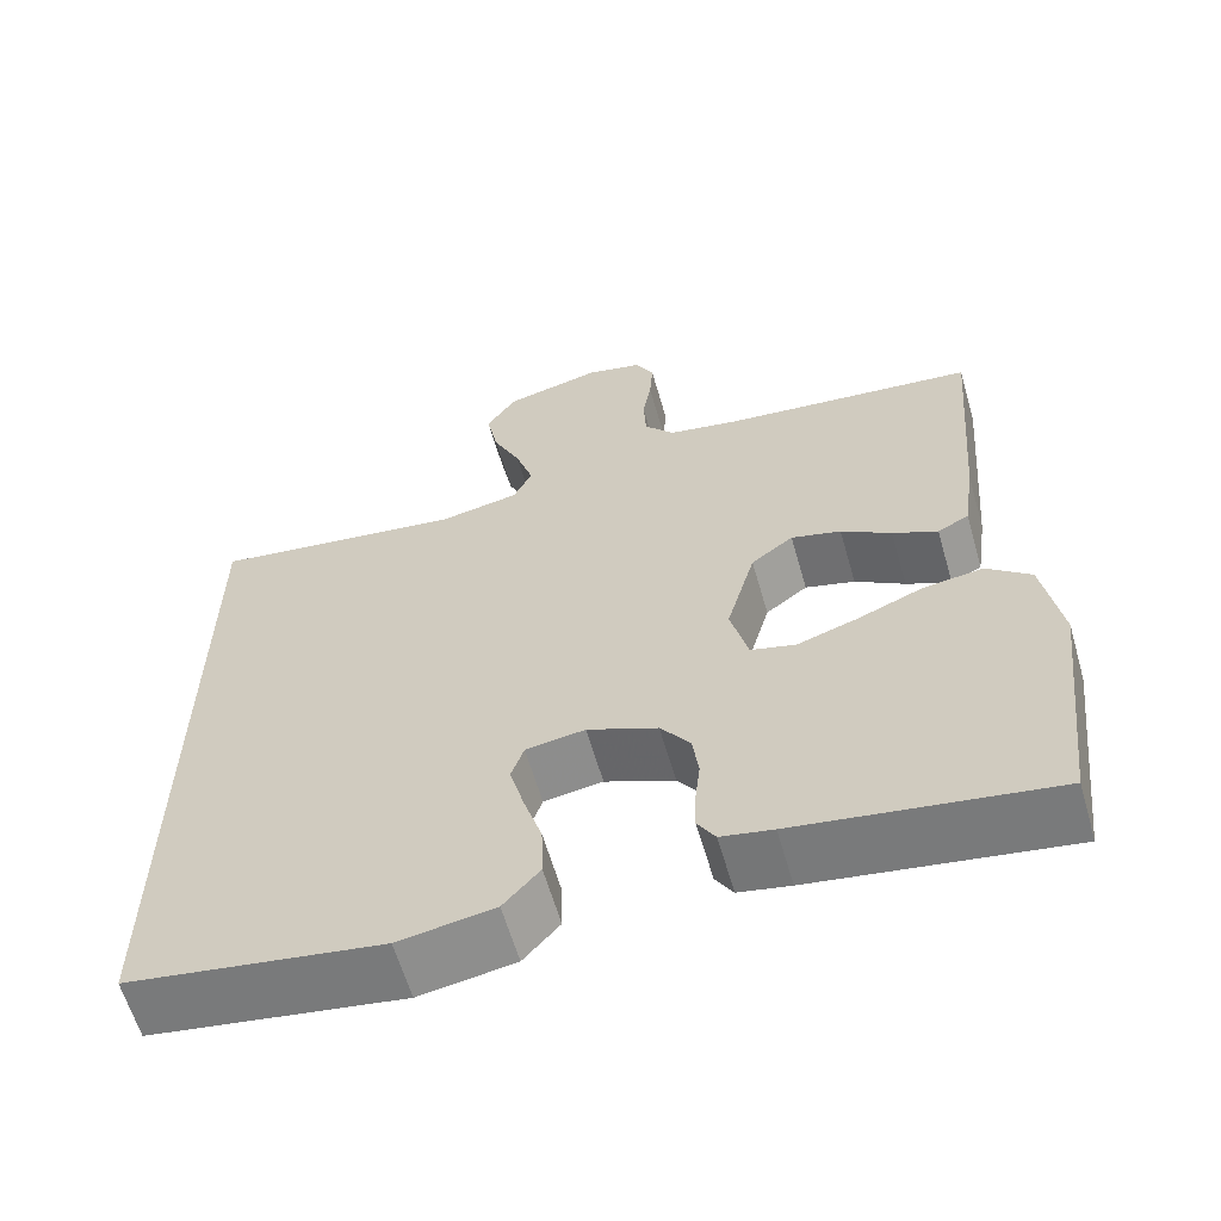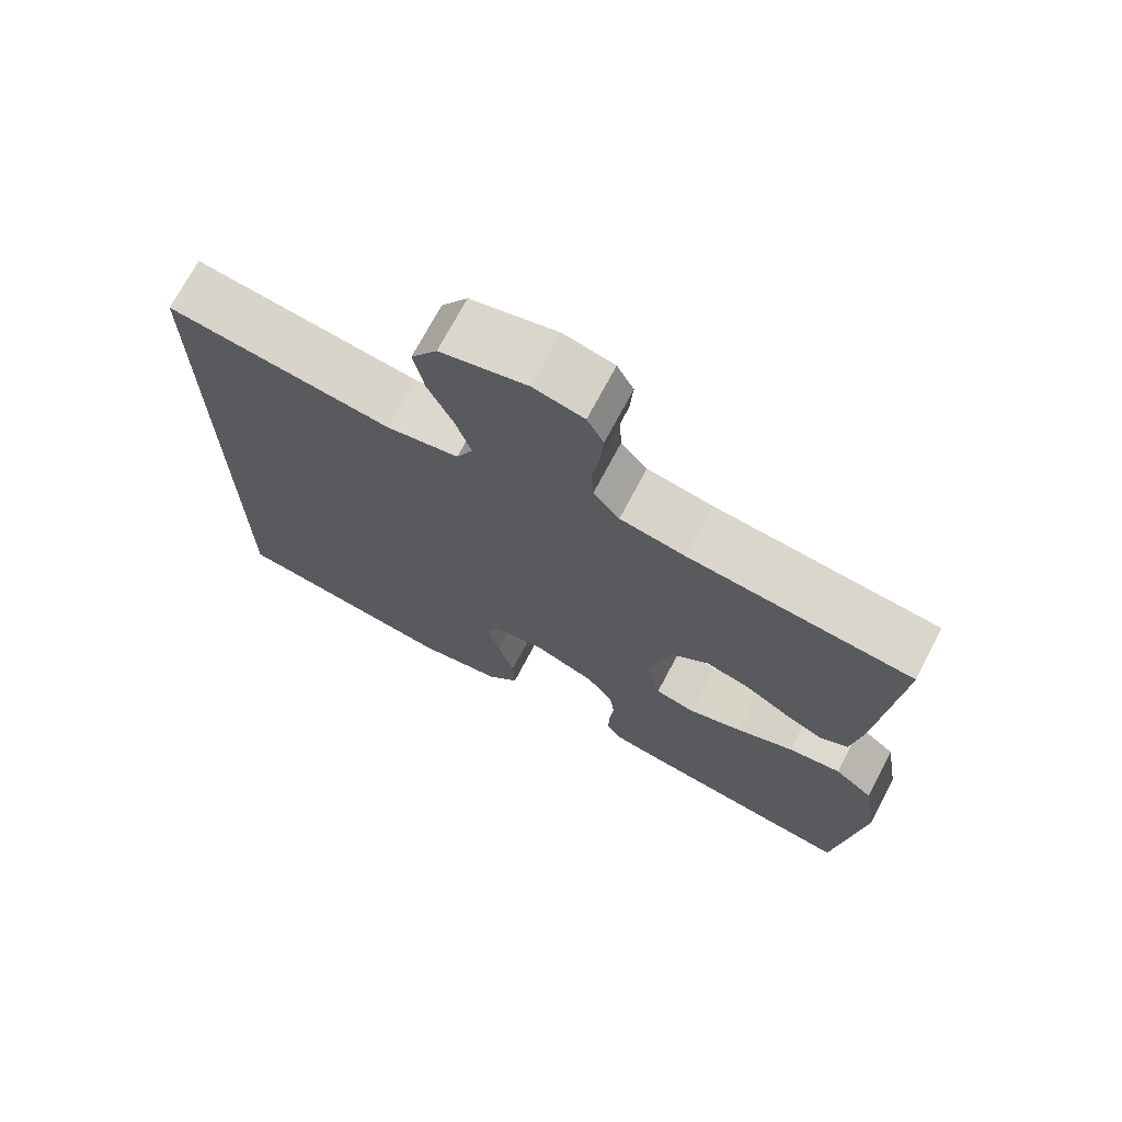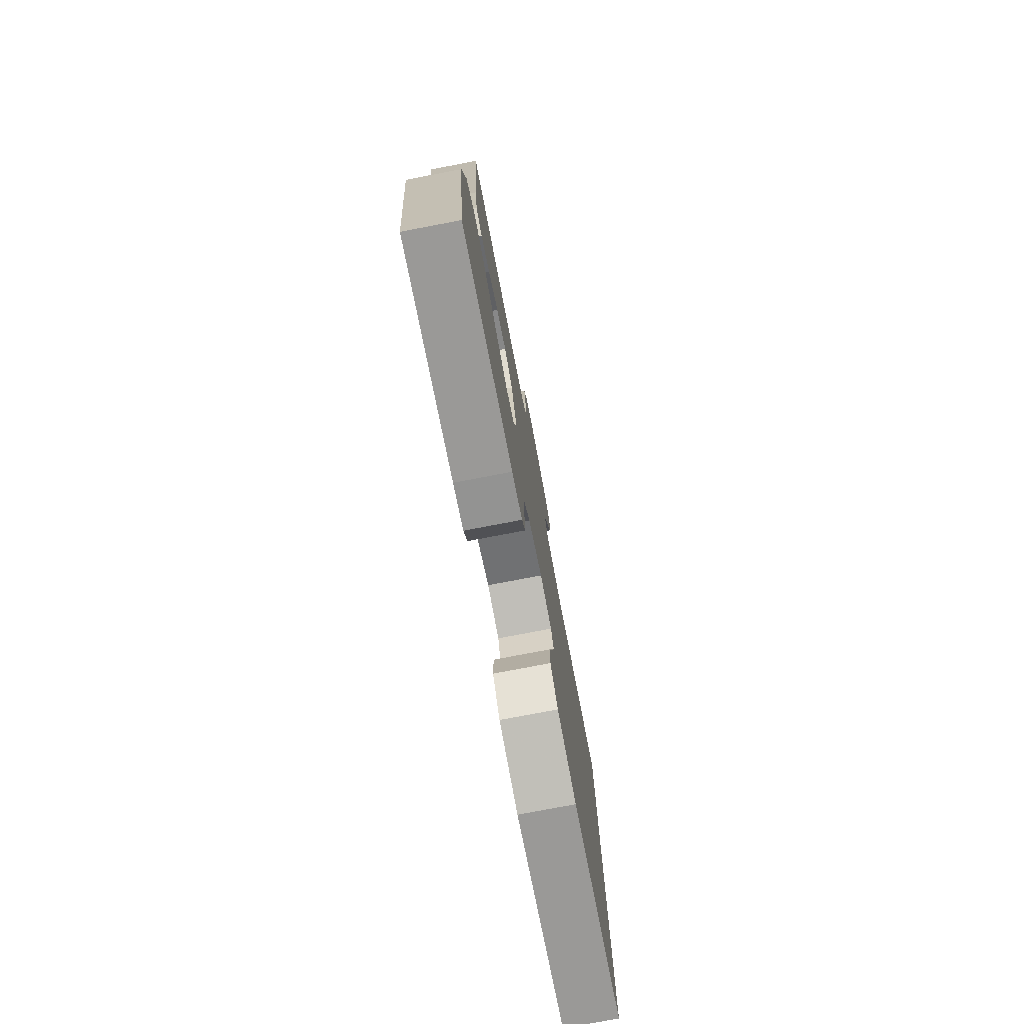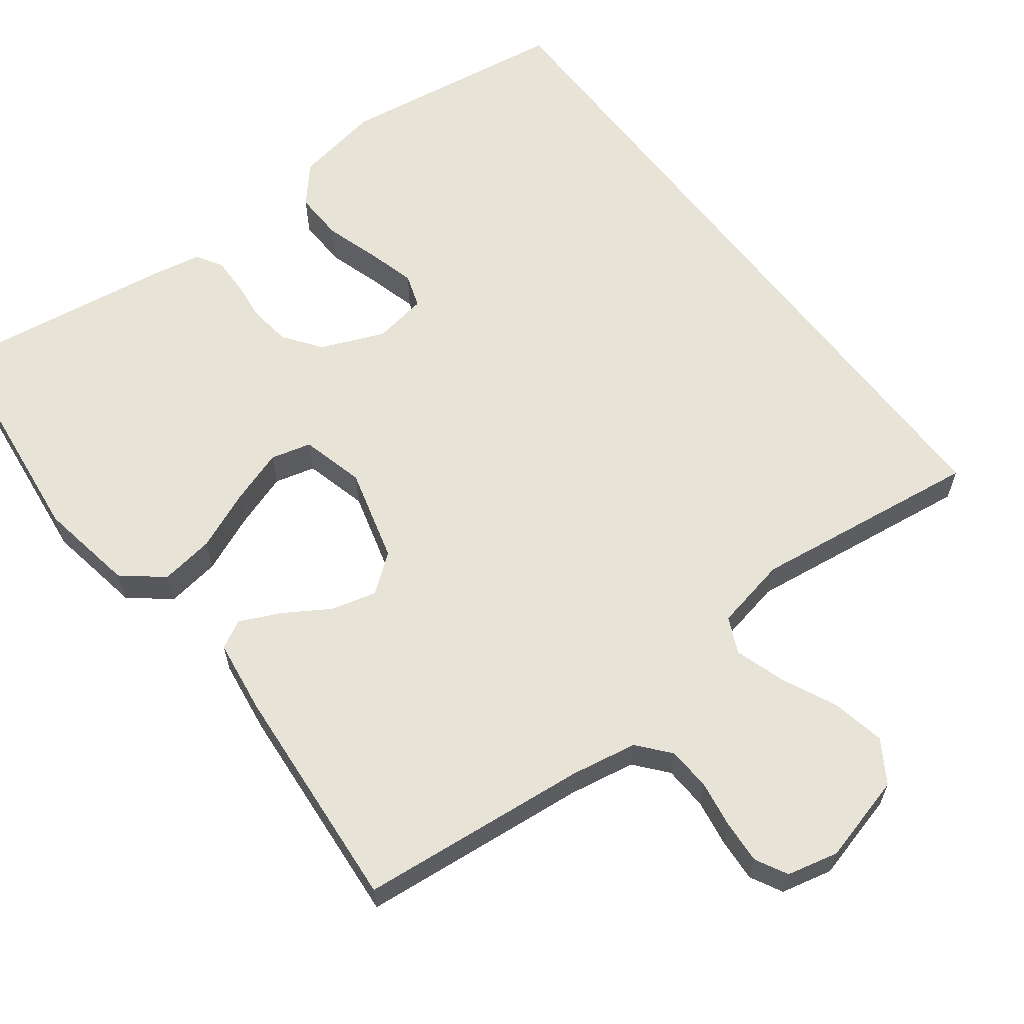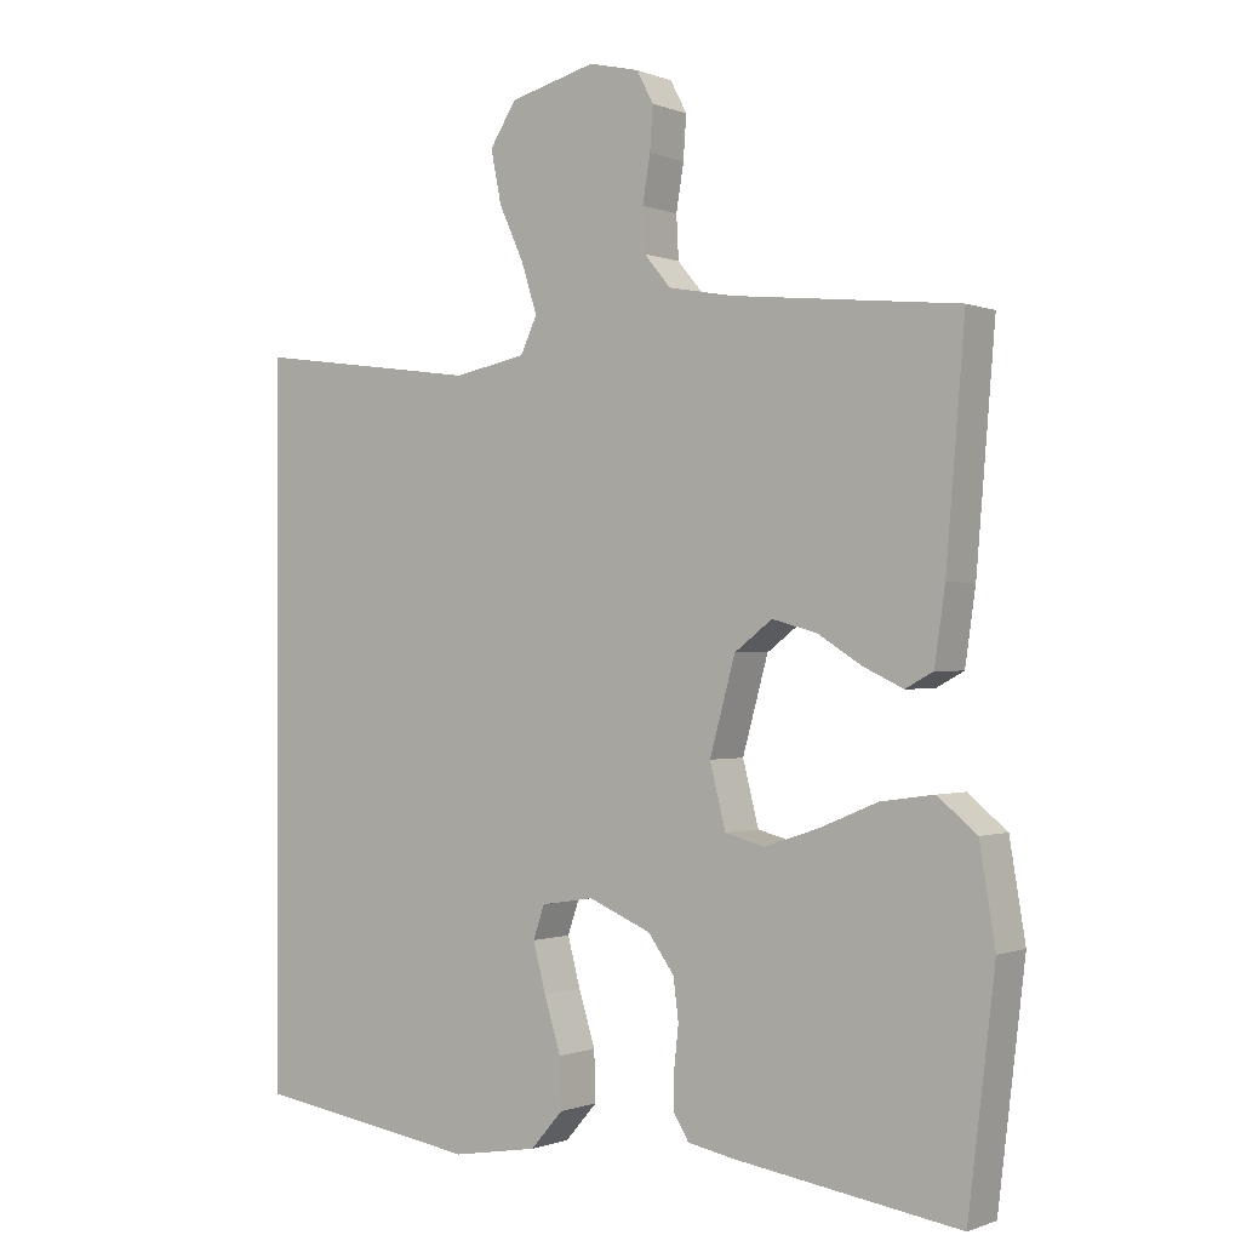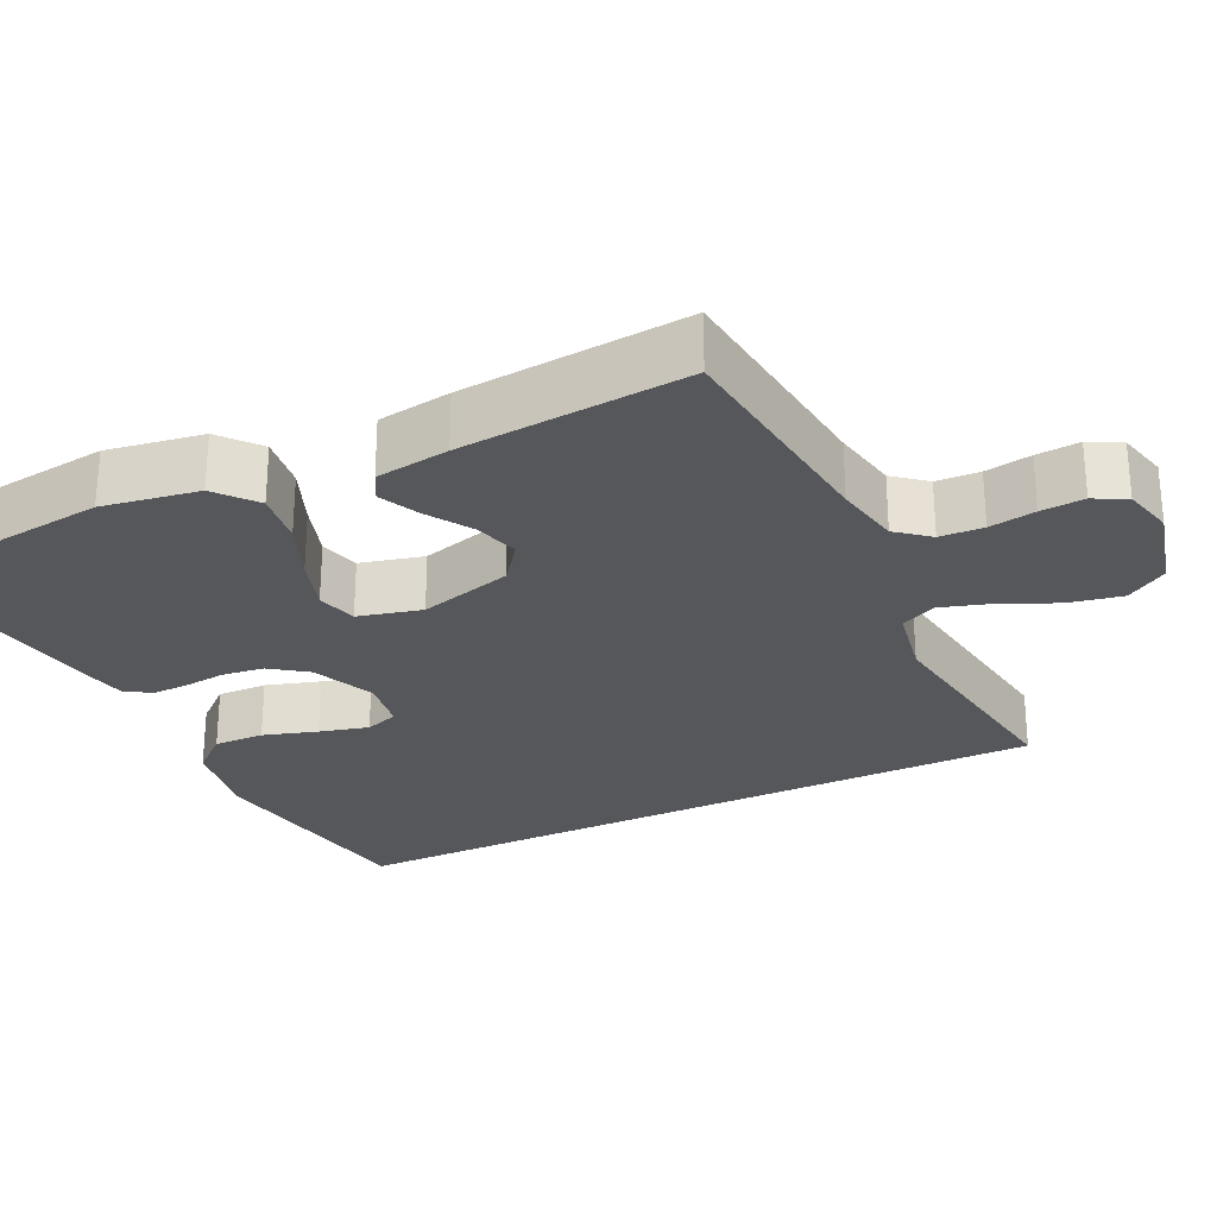
<metadata>
{"format":"obj","ext":"obj","renderer":"f3d","projection":"perspective","resolution":1024,"background":"white","views":[{"elev":-61.7,"azim":-163.9,"up":"+Z"},{"elev":71.8,"azim":-152.2,"up":"+Z"},{"elev":-77.4,"azim":-79.2,"up":"+Z"},{"elev":62.3,"azim":-37.5,"up":"+Y"},{"elev":-0.6,"azim":-144.6,"up":"+Z"},{"elev":-27.0,"azim":-64.1,"up":"+Y"}]}
</metadata>
<code>
v 0.5 0.07 -0.446
v 0.2 0.07 -0.492
v 0.087 0.07 -0.473
v 0.044 0.07 -0.424
v 0.046 0.07 -0.358
v 0.068 0.07 -0.287
v 0.085 0.07 -0.223
v 0.07 0.07 -0.179
v 0 0.07 -0.168
v -0.083 0.07 -0.203
v -0.118 0.07 -0.251
v -0.125 0.07 -0.306
v -0.119 0.07 -0.361
v -0.118 0.07 -0.408
v -0.139 0.07 -0.442
v -0.2 0.07 -0.454
v -0.5 0.07 -0.5
v -0.536 0.07 -0.2
v -0.515 0.07 -0.074
v -0.463 0.07 -0.031
v -0.392 0.07 -0.041
v -0.315 0.07 -0.073
v -0.243 0.07 -0.097
v -0.19 0.07 -0.083
v -0.169 0.07 0
v -0.203 0.07 0.123
v -0.253 0.07 0.161
v -0.312 0.07 0.145
v -0.371 0.07 0.108
v -0.424 0.07 0.083
v -0.461 0.07 0.103
v -0.475 0.07 0.2
v -0.5 0.07 0.5
v -0.2 0.07 0.531
v -0.113 0.07 0.547
v -0.078 0.07 0.589
v -0.075 0.07 0.646
v -0.085 0.07 0.707
v -0.089 0.07 0.764
v -0.067 0.07 0.806
v 0 0.07 0.822
v 0.115 0.07 0.792
v 0.15 0.07 0.737
v 0.136 0.07 0.667
v 0.103 0.07 0.595
v 0.082 0.07 0.529
v 0.104 0.07 0.482
v 0.2 0.07 0.463
v 0.5 0.07 0.504
v 0.5 0 -0.446
v 0.2 0 -0.492
v 0.087 0 -0.473
v 0.044 0 -0.424
v 0.046 0 -0.358
v 0.068 0 -0.287
v 0.085 0 -0.223
v 0.07 0 -0.179
v 0 0 -0.168
v -0.083 0 -0.203
v -0.118 0 -0.251
v -0.125 0 -0.306
v -0.119 0 -0.361
v -0.118 0 -0.408
v -0.139 0 -0.442
v -0.2 0 -0.454
v -0.5 0 -0.5
v -0.536 0 -0.2
v -0.515 0 -0.074
v -0.463 0 -0.031
v -0.392 0 -0.041
v -0.315 0 -0.073
v -0.243 0 -0.097
v -0.19 0 -0.083
v -0.169 0 0
v -0.203 0 0.123
v -0.253 0 0.161
v -0.312 0 0.145
v -0.371 0 0.108
v -0.424 0 0.083
v -0.461 0 0.103
v -0.475 0 0.2
v -0.5 0 0.5
v -0.2 0 0.531
v -0.113 0 0.547
v -0.078 0 0.589
v -0.075 0 0.646
v -0.085 0 0.707
v -0.089 0 0.764
v -0.067 0 0.806
v 0 0 0.822
v 0.115 0 0.792
v 0.15 0 0.737
v 0.136 0 0.667
v 0.103 0 0.595
v 0.082 0 0.529
v 0.104 0 0.482
v 0.2 0 0.463
v 0.5 0 0.504
f 1 2 3
f 49 1 3
f 48 49 3
f 47 48 3
f 46 47 3
f 43 44 45
f 42 43 45
f 41 42 45
f 40 41 45
f 39 40 45
f 38 39 45
f 37 38 45
f 36 37 45 46
f 35 36 46
f 34 35 46
f 33 34 46
f 32 33 46
f 31 32 46
f 30 31 46
f 29 30 46
f 28 29 46
f 27 28 46
f 26 27 46
f 25 26 46
f 24 25 46
f 20 21 22
f 19 20 22
f 18 19 22
f 17 18 22
f 16 17 22
f 15 16 22
f 14 15 22
f 13 14 22
f 12 13 22
f 11 12 22 23
f 10 11 23 24
f 3 4 5 6
f 3 6 7
f 46 3 7
f 9 10 24 46
f 8 9 46
f 7 8 46
f 52 51 50
f 52 50 98
f 52 98 97
f 52 97 96
f 52 96 95
f 94 93 92
f 94 92 91
f 94 91 90
f 94 90 89
f 94 89 88
f 94 88 87
f 94 87 86
f 95 94 86 85
f 95 85 84
f 95 84 83
f 95 83 82
f 95 82 81
f 95 81 80
f 95 80 79
f 95 79 78
f 95 78 77
f 95 77 76
f 95 76 75
f 95 75 74
f 95 74 73
f 71 70 69
f 71 69 68
f 71 68 67
f 71 67 66
f 71 66 65
f 71 65 64
f 71 64 63
f 71 63 62
f 71 62 61
f 72 71 61 60
f 73 72 60 59
f 55 54 53 52
f 56 55 52
f 56 52 95
f 95 73 59 58
f 95 58 57
f 95 57 56
f 1 50 51 2
f 2 51 52 3
f 3 52 53 4
f 4 53 54 5
f 5 54 55 6
f 6 55 56 7
f 7 56 57 8
f 8 57 58 9
f 9 58 59 10
f 10 59 60 11
f 11 60 61 12
f 12 61 62 13
f 13 62 63 14
f 14 63 64 15
f 15 64 65 16
f 16 65 66 17
f 17 66 67 18
f 18 67 68 19
f 19 68 69 20
f 20 69 70 21
f 21 70 71 22
f 22 71 72 23
f 23 72 73 24
f 24 73 74 25
f 25 74 75 26
f 26 75 76 27
f 27 76 77 28
f 28 77 78 29
f 29 78 79 30
f 30 79 80 31
f 31 80 81 32
f 32 81 82 33
f 33 82 83 34
f 34 83 84 35
f 35 84 85 36
f 36 85 86 37
f 37 86 87 38
f 38 87 88 39
f 39 88 89 40
f 40 89 90 41
f 41 90 91 42
f 42 91 92 43
f 43 92 93 44
f 44 93 94 45
f 45 94 95 46
f 46 95 96 47
f 47 96 97 48
f 48 97 98 49
f 49 98 50 1

</code>
